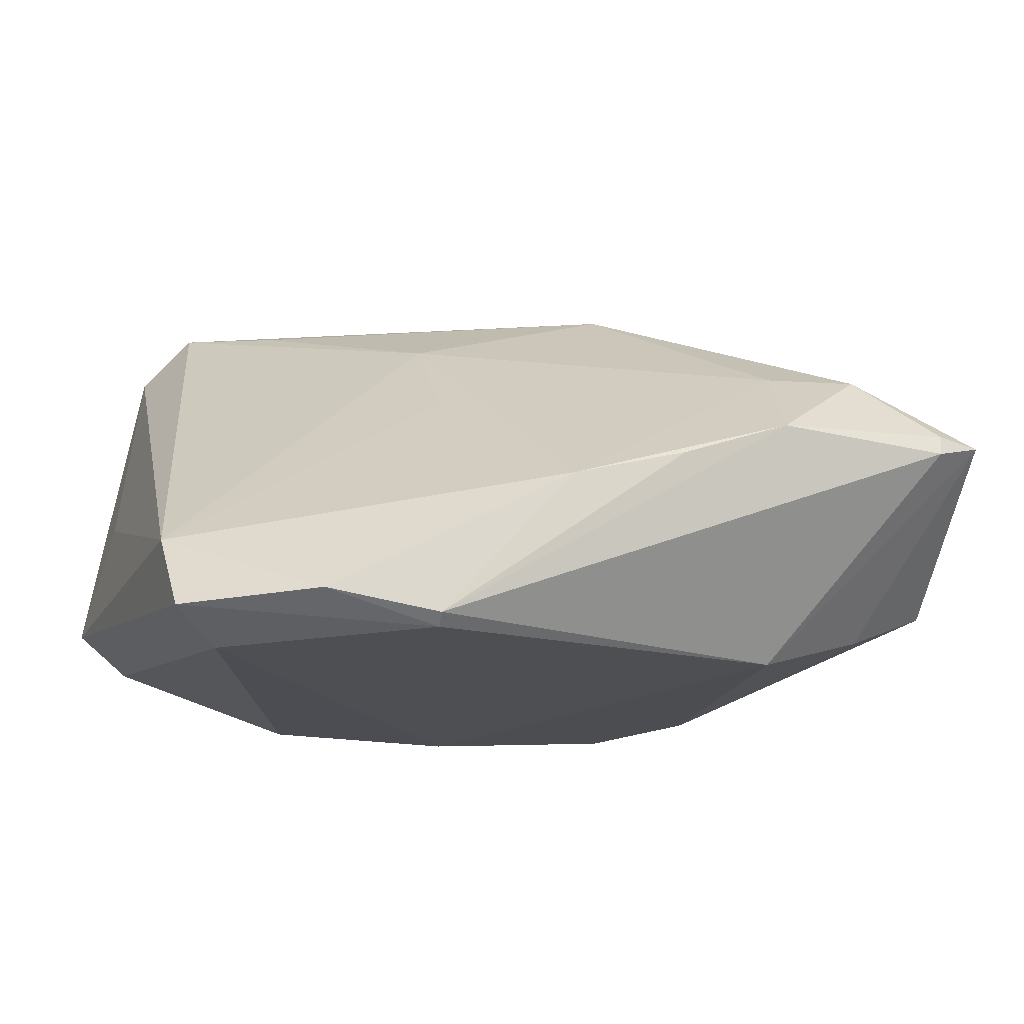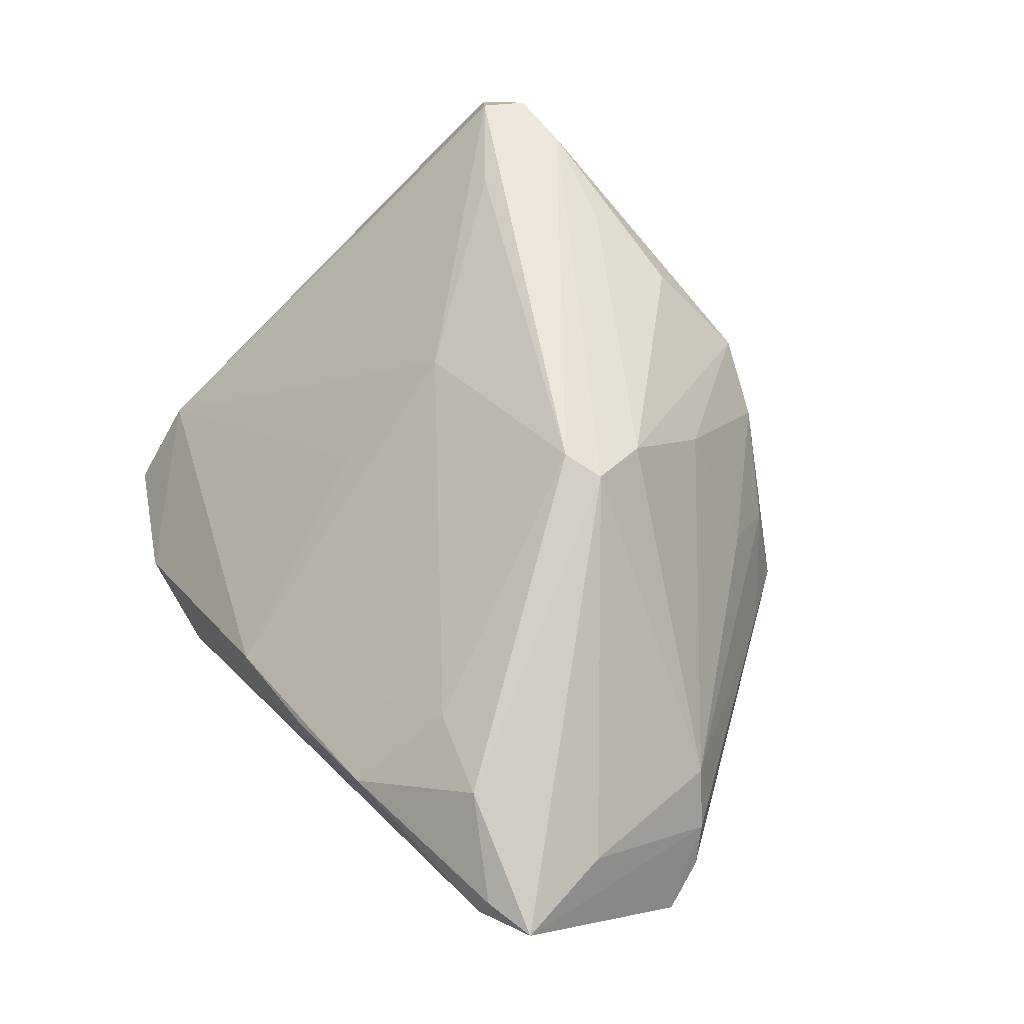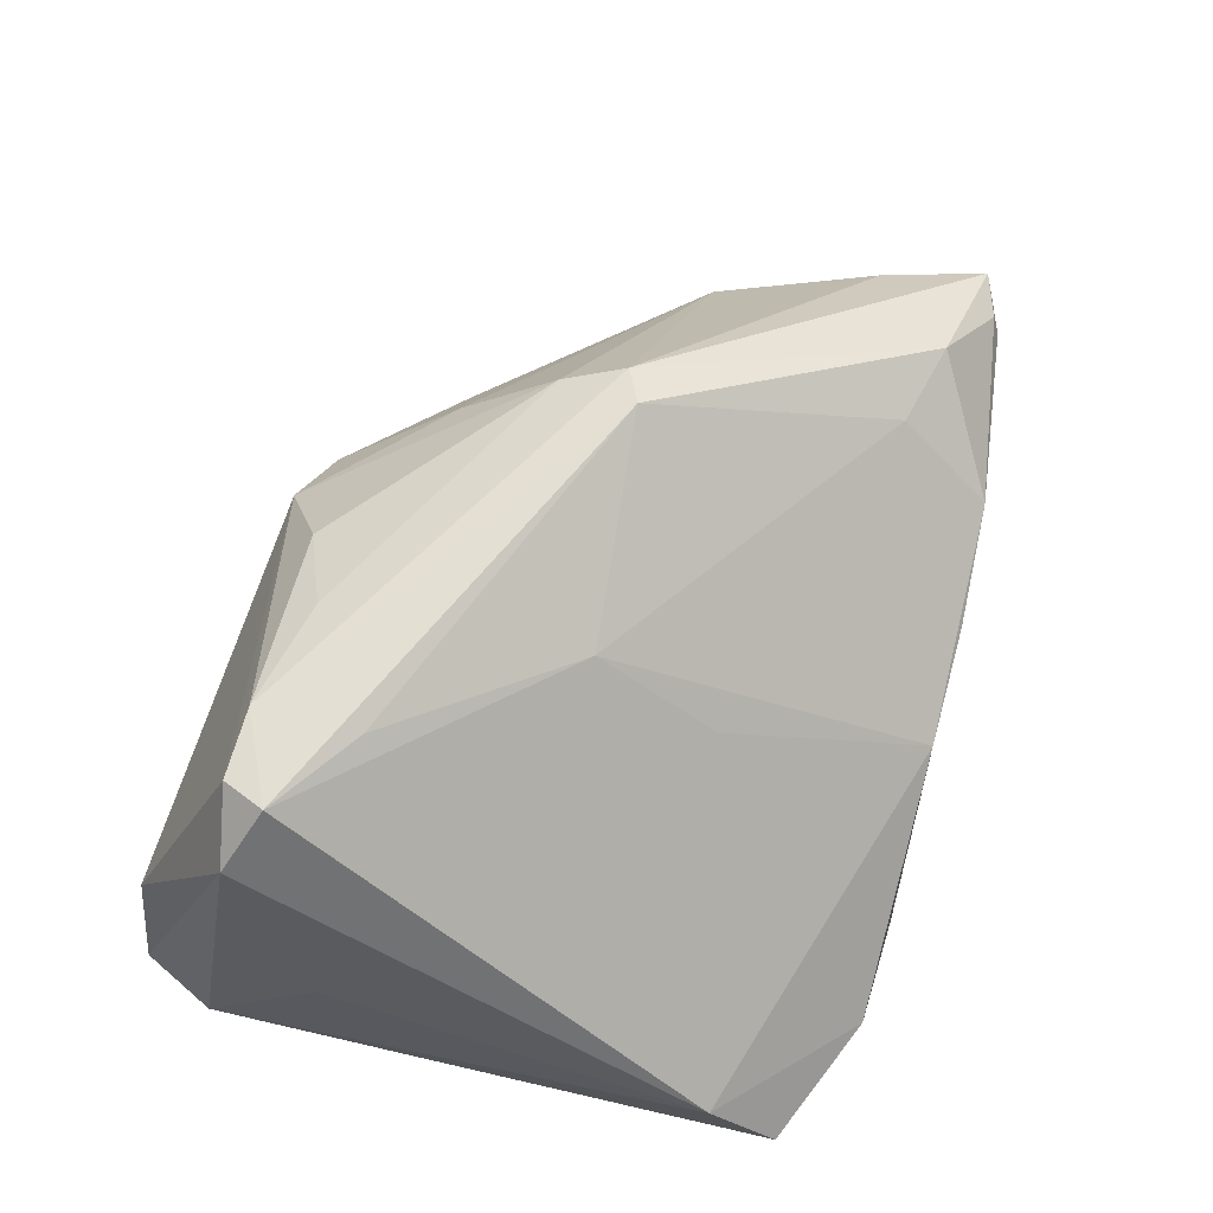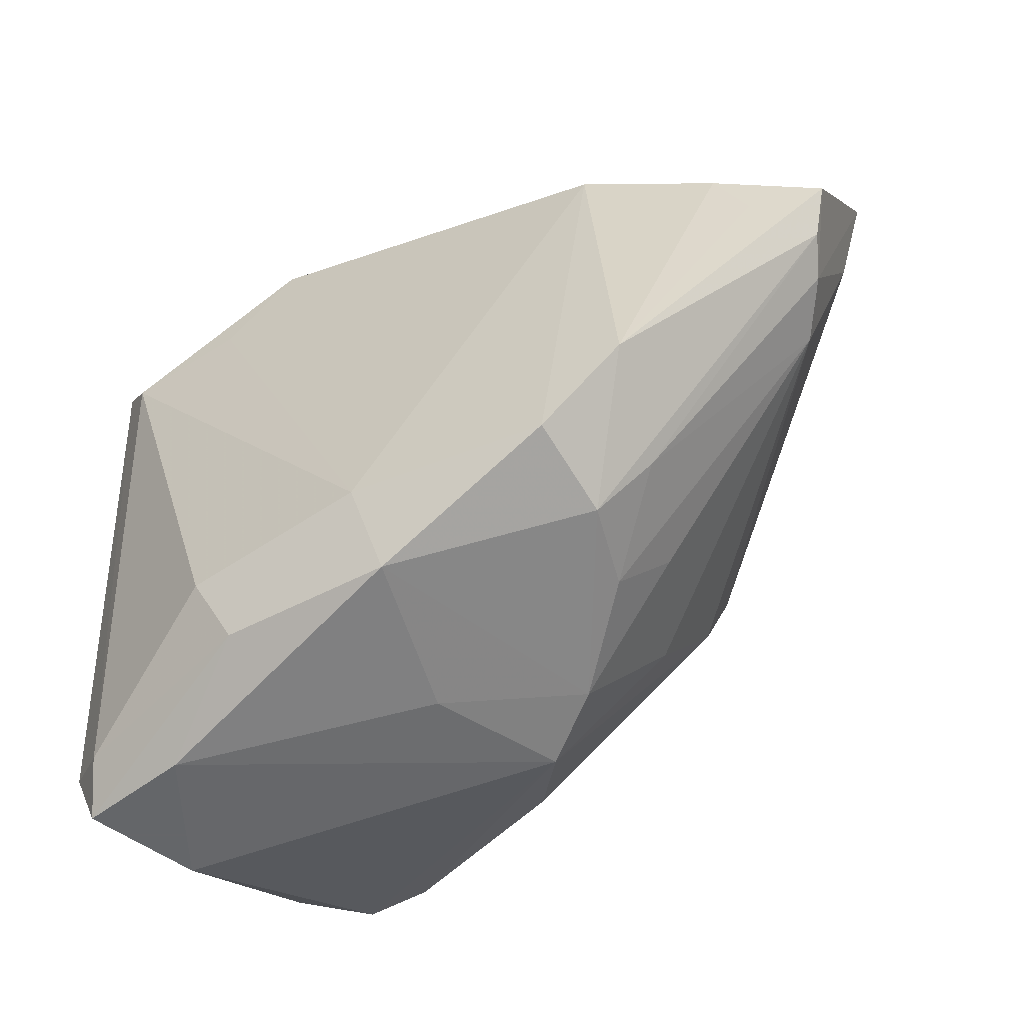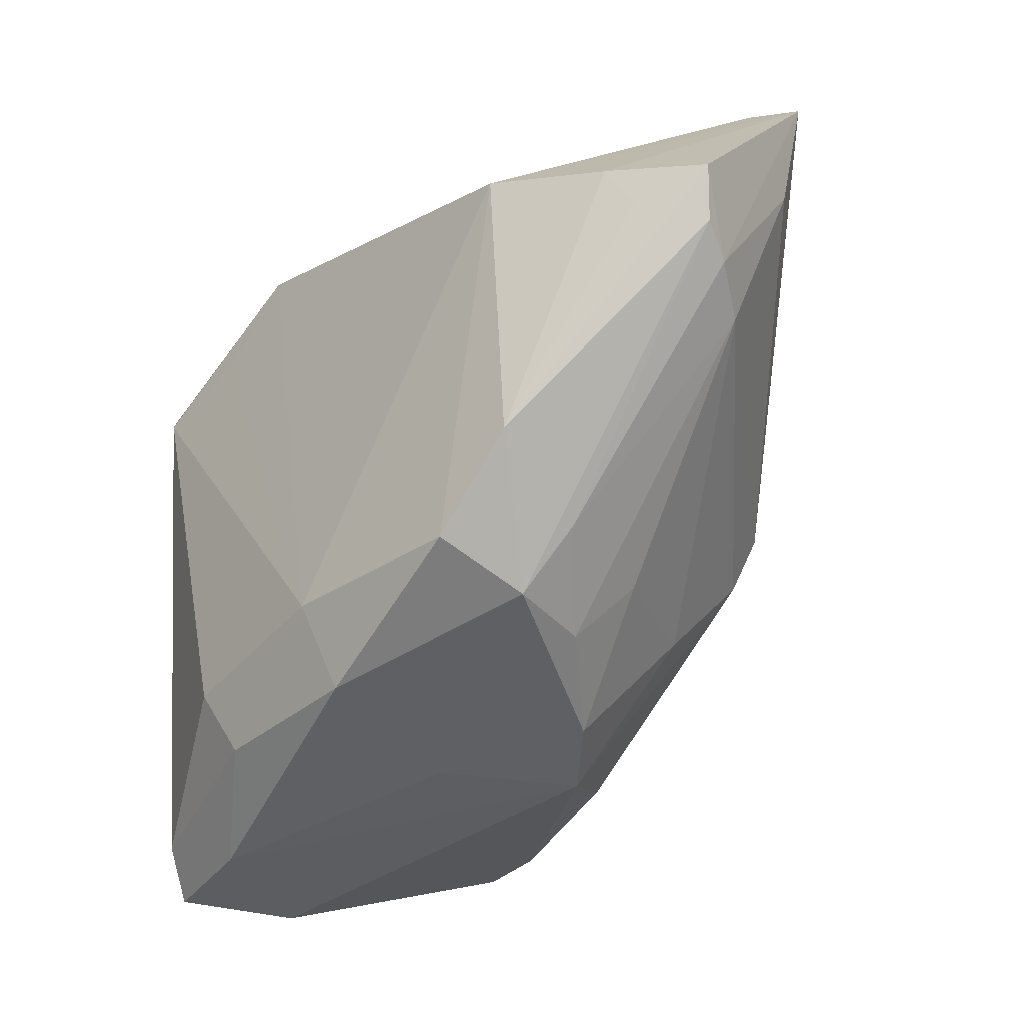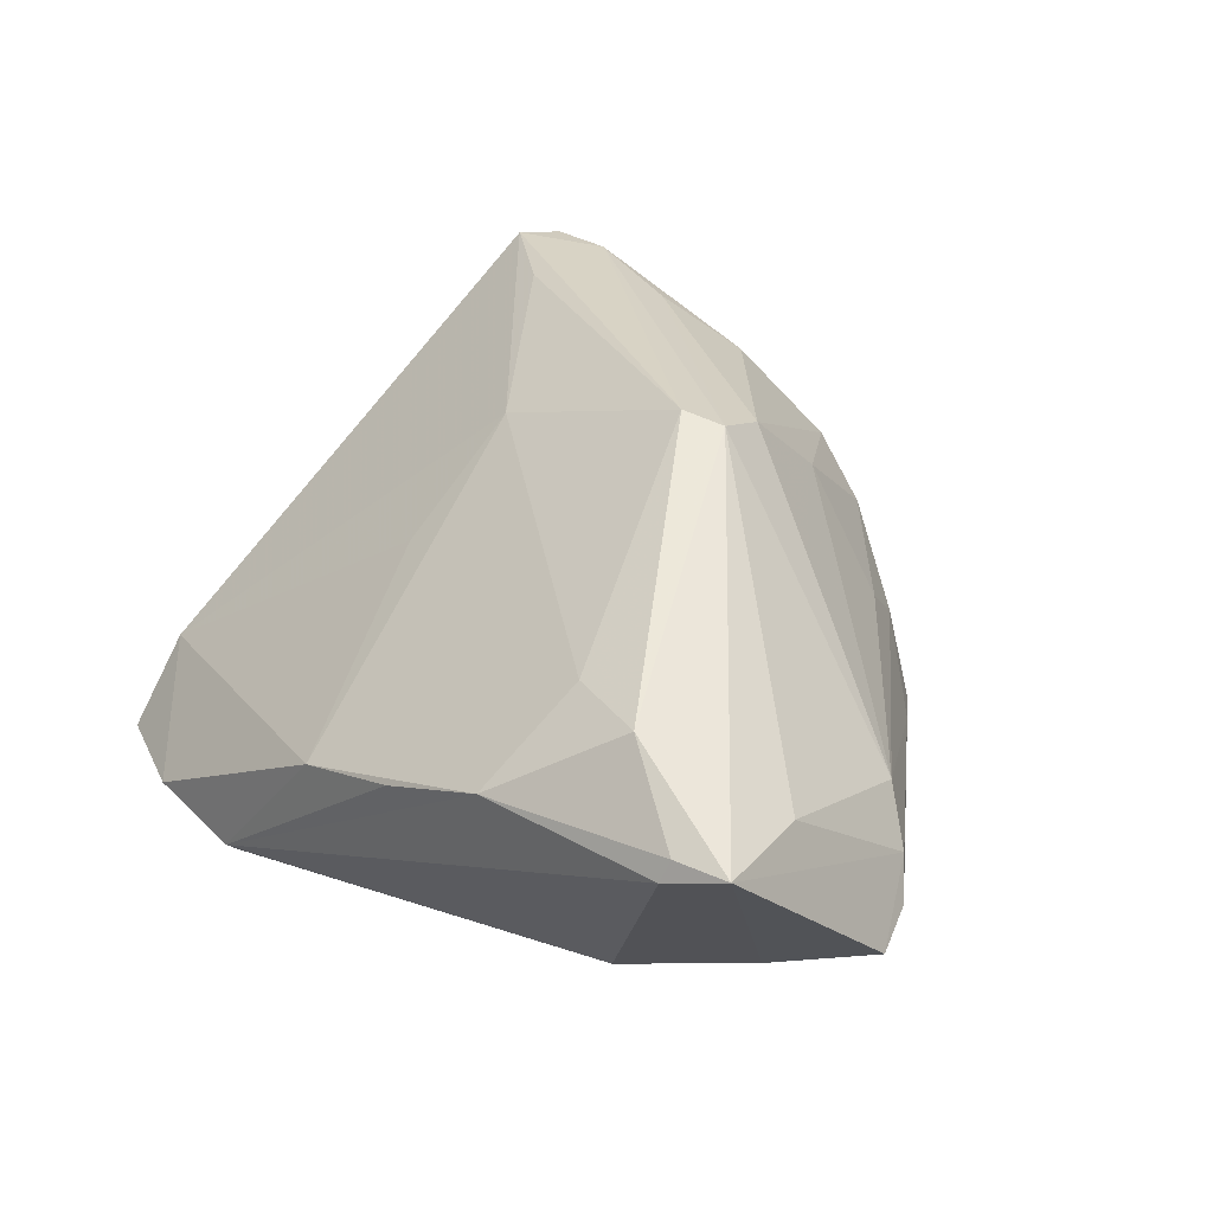
<metadata>
{"format":"obj","ext":"obj","renderer":"f3d","projection":"perspective","resolution":1024,"background":"white","views":[{"elev":-15.7,"azim":163.3,"up":"+Z"},{"elev":57.4,"azim":-124.2,"up":"+Z"},{"elev":67.2,"azim":105.4,"up":"+Z"},{"elev":-51.7,"azim":-147.5,"up":"+Y"},{"elev":-35.8,"azim":-128.3,"up":"+Y"},{"elev":28.2,"azim":-132.9,"up":"+Z"}]}
</metadata>
<code>
v -0.03283 -0.01829 -0.02712
v 0.04291 -0.03114 0.03031
v -0.02256 -0.03224 -0.01615
v -0.02286 -0.02416 0.001714
v 0.05134 -0.02953 0.02411
v 0.03186 0.03279 -0.02867
v -0.01537 -0.009972 0.02708
v 0.009393 -0.03271 0.02252
v -0.02864 0.02574 -0.0263
v -0.05691 0.03582 0.003999
v 0.003961 -0.02633 -0.03089
v 0.01521 0.00283 0.02223
v -0.02905 -0.0245 -0.01341
v 0.05449 0.0279 -0.01555
v 0.02866 -0.02773 -0.02999
v 0.05124 -0.03824 -0.02031
v 0.04356 -0.04016 0.008441
v 0.007062 -0.04049 -0.006174
v -0.0177 -0.002155 0.02965
v -0.05841 0.01285 -0.01537
v 0.01971 -0.02819 0.02826
v 0.05567 -0.0201 -0.002114
v -0.04541 0.01838 -0.02084
v -0.01888 -0.03205 -0.004804
v -0.008124 -0.03709 0.005357
v 0.05383 -0.04414 -0.01602
v 0.0389 -0.04414 -0.01795
v -0.05307 0.0224 0.003742
v 0.05841 -0.03459 -0.01538
v -0.04938 0.01085 -0.01934
v 0.02199 0.04233 -0.02774
v -0.02516 0.04239 0.002555
v 0.02215 0.04414 -0.02628
v 0.049 -0.04414 -0.00133
v 0.04515 -0.02576 0.03089
v -0.05572 0.00682 -0.01308
v 0.00461 0.04345 -0.006803
v -0.02827 0.03026 0.01321
v -0.04973 0.03896 0.001794
v -0.01043 0.04335 -0.002775
v 0.03364 -0.01819 0.02985
v -0.05044 0.03793 0.004584
v 0.0006012 -0.03929 0.01146
v -0.05322 0.004277 -0.008515
v -0.0135 -0.02204 0.01707
v 0.02459 -0.03669 -0.02689
v -0.01288 0.0001859 0.03089
v 0.03405 -0.03109 0.03045
v 0.04745 0.02988 -0.02939
v -0.04839 0.001374 -0.002395
v 0.05343 0.03652 -0.02573
v 0.001579 -0.03808 -0.02672
v -0.03965 0.03294 0.01291
v 0.01591 0.01802 0.009532
v 0.0366 0.04358 -0.02403
v -0.02251 -0.02921 -0.02874
f 12 35 14
f 48 35 47
f 9 31 11
f 39 9 10
f 11 31 6
f 14 35 5
f 5 22 14
f 22 5 29
f 14 22 29
f 14 55 37
f 47 12 38
f 38 53 47
f 32 53 38
f 38 37 32
f 12 37 38
f 47 35 41
f 41 12 47
f 35 12 41
f 43 27 34
f 10 53 42
f 42 39 10
f 42 53 32
f 32 39 42
f 49 6 31
f 16 15 49
f 11 6 49
f 49 15 11
f 56 9 11
f 44 13 50
f 44 36 13
f 50 28 44
f 44 28 10
f 44 10 20
f 20 36 44
f 35 48 2
f 2 5 35
f 34 5 2
f 48 43 2
f 16 29 26
f 34 27 26
f 26 5 34
f 26 29 5
f 54 12 14
f 14 37 54
f 54 37 12
f 32 37 40
f 8 43 48
f 46 15 16
f 16 26 46
f 46 26 27
f 11 15 46
f 51 55 14
f 14 29 51
f 31 55 51
f 51 49 31
f 51 29 16
f 16 49 51
f 13 36 3
f 20 10 23
f 10 9 23
f 43 8 7
f 17 43 34
f 34 2 17
f 17 2 43
f 33 37 55
f 33 40 37
f 33 55 31
f 31 9 33
f 9 39 33
f 33 39 32
f 32 40 33
f 52 46 27
f 52 3 56
f 52 56 11
f 11 46 52
f 25 3 52
f 25 4 24
f 24 3 25
f 13 3 24
f 50 13 24
f 24 4 50
f 1 3 36
f 56 3 1
f 1 36 20
f 9 56 1
f 1 23 9
f 25 43 45
f 43 7 45
f 45 4 25
f 45 7 50
f 50 4 45
f 19 28 50
f 50 7 19
f 10 28 19
f 19 48 47
f 47 53 19
f 19 53 10
f 21 8 48
f 21 7 8
f 48 19 21
f 21 19 7
f 18 43 25
f 25 52 18
f 27 43 18
f 18 52 27
f 20 23 30
f 30 1 20
f 23 1 30

</code>
